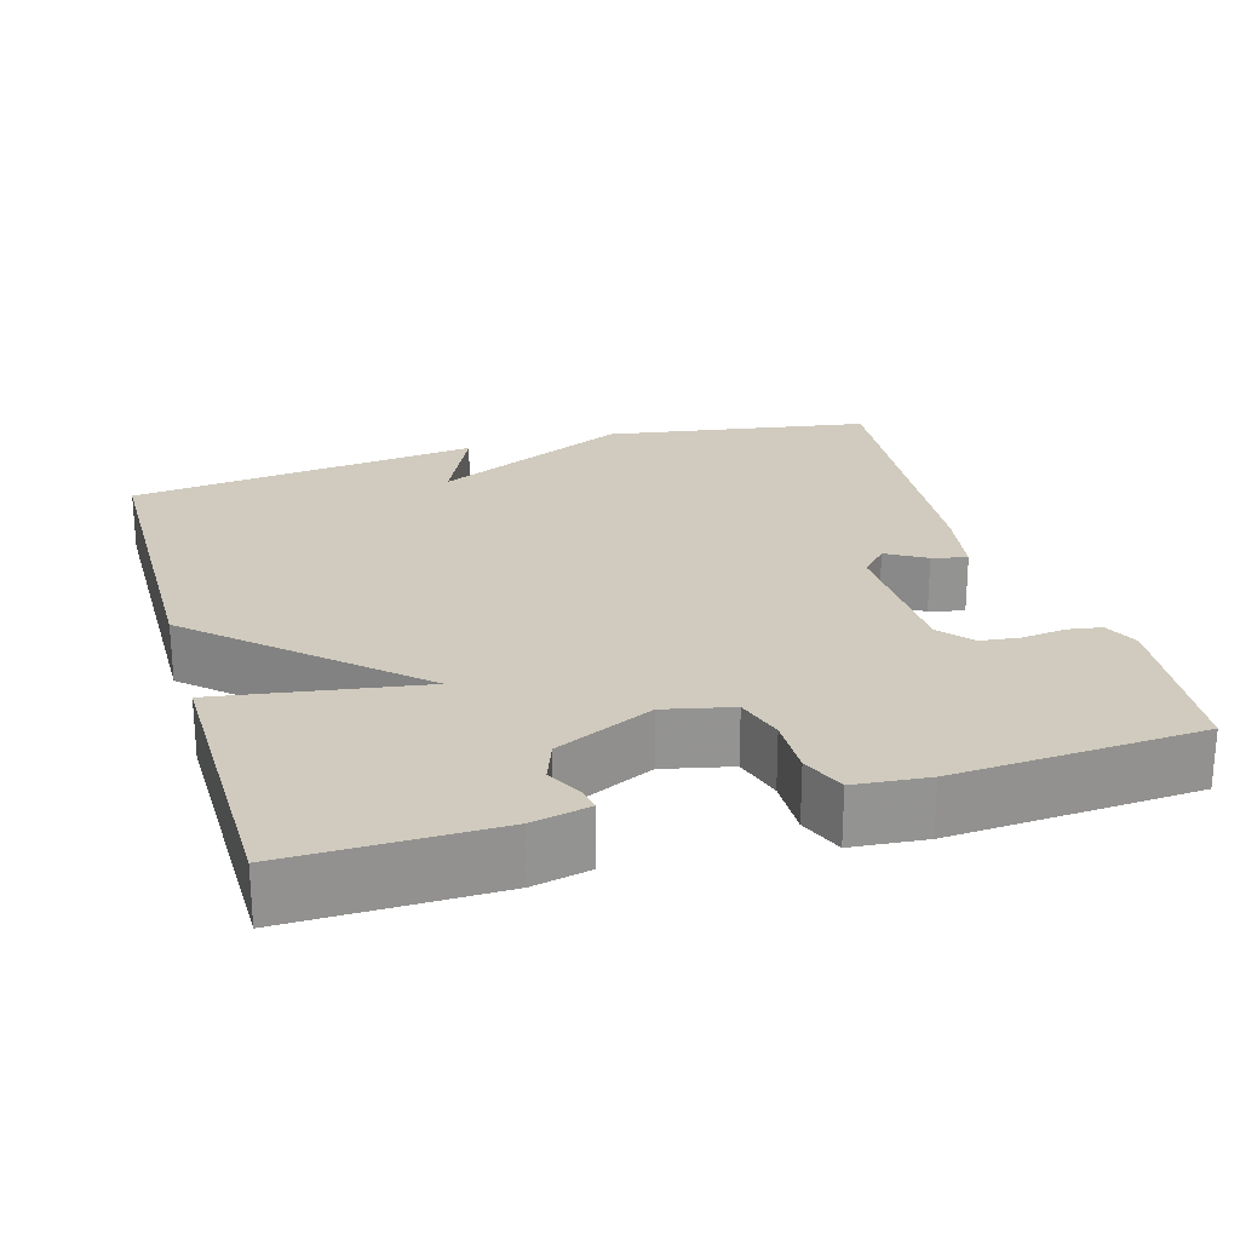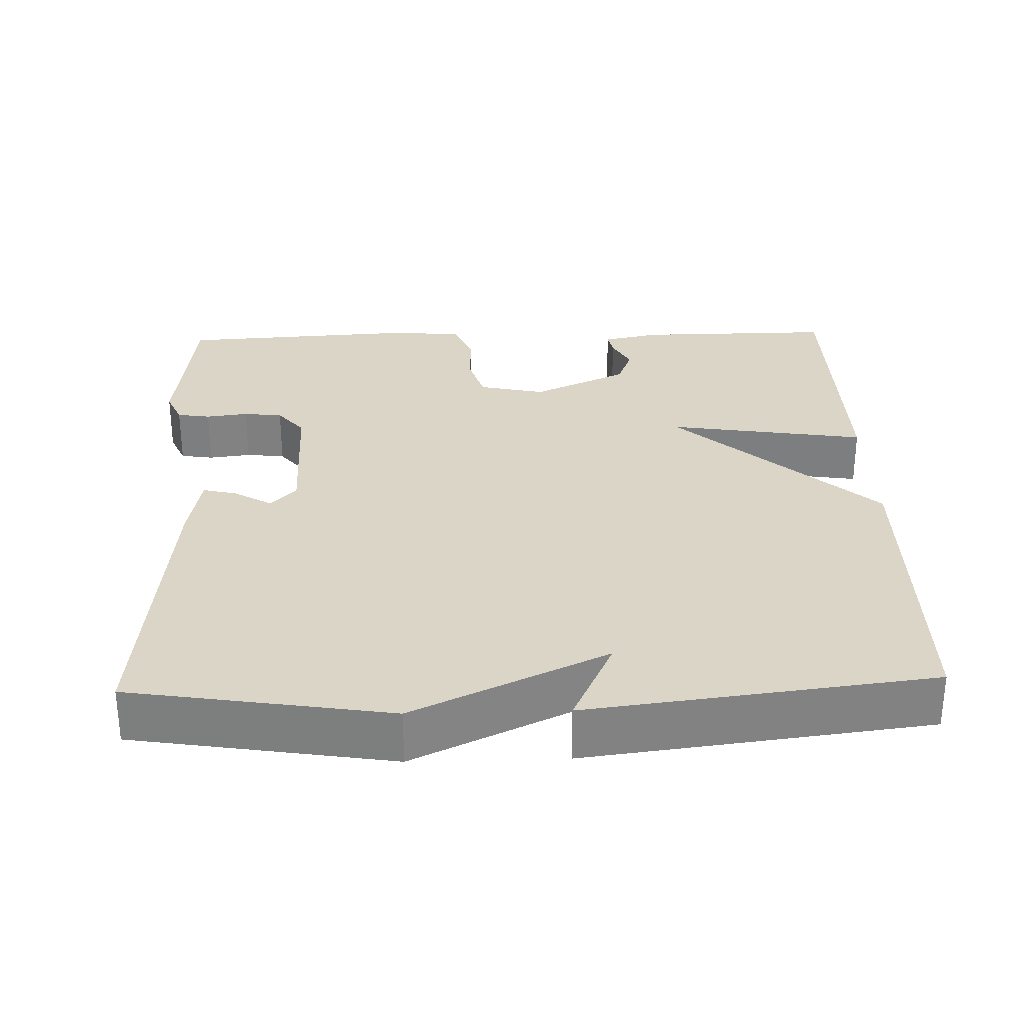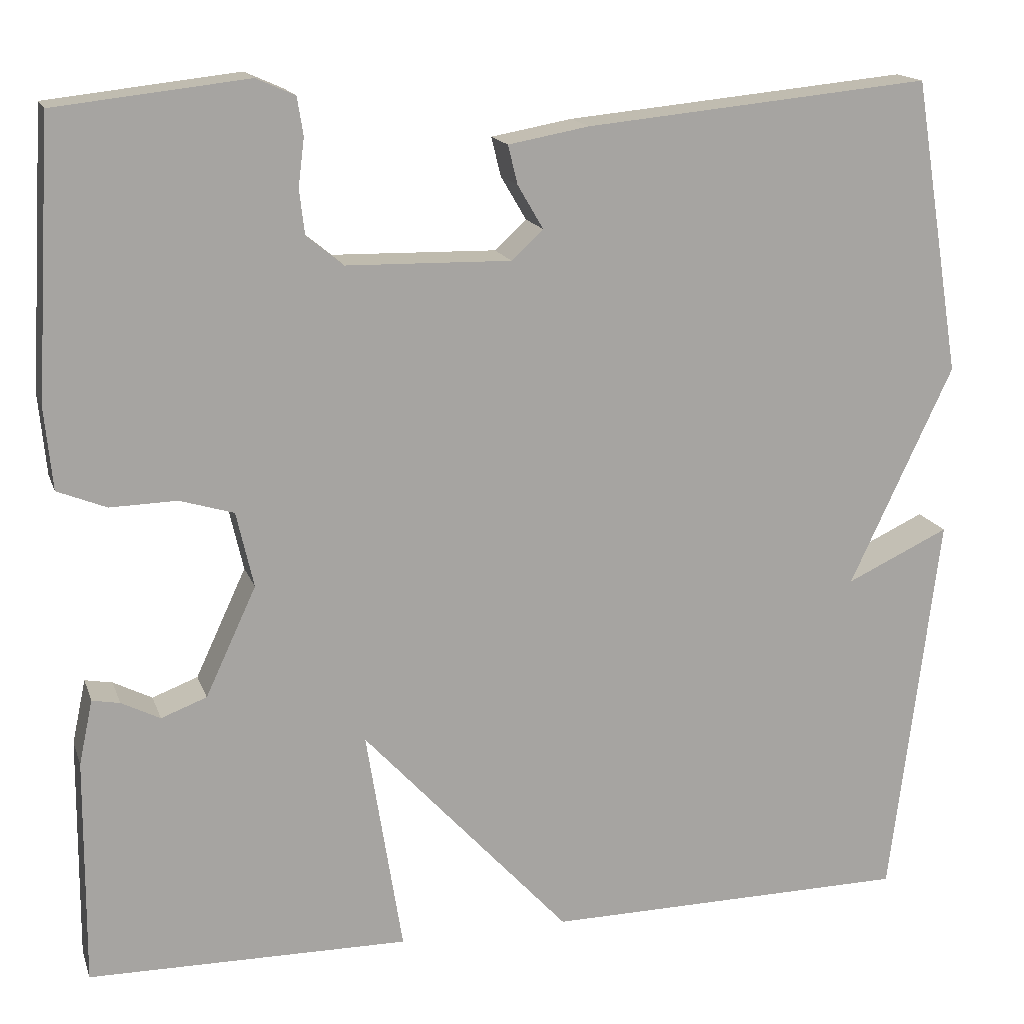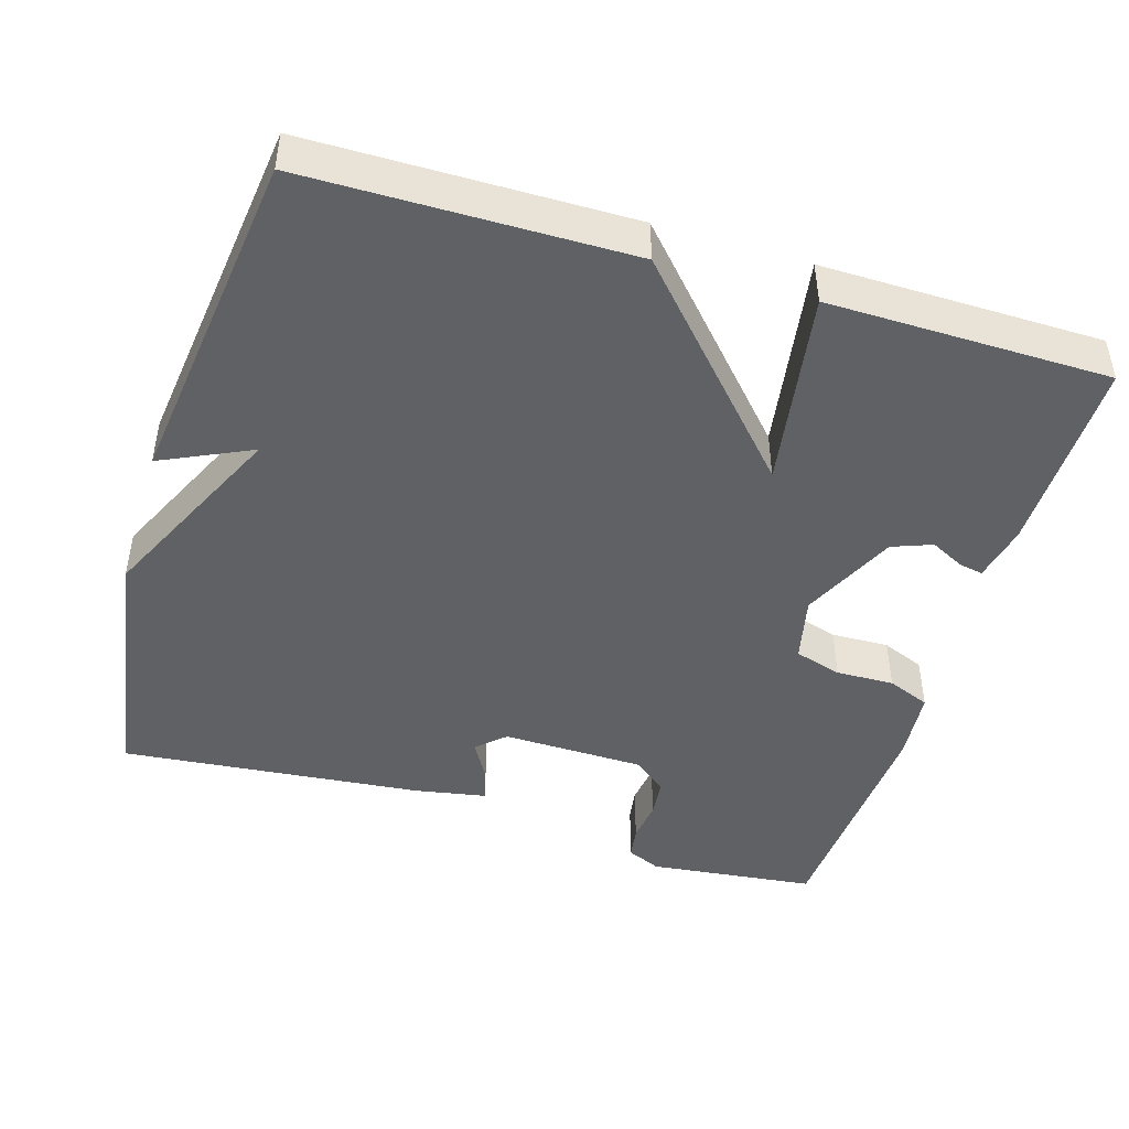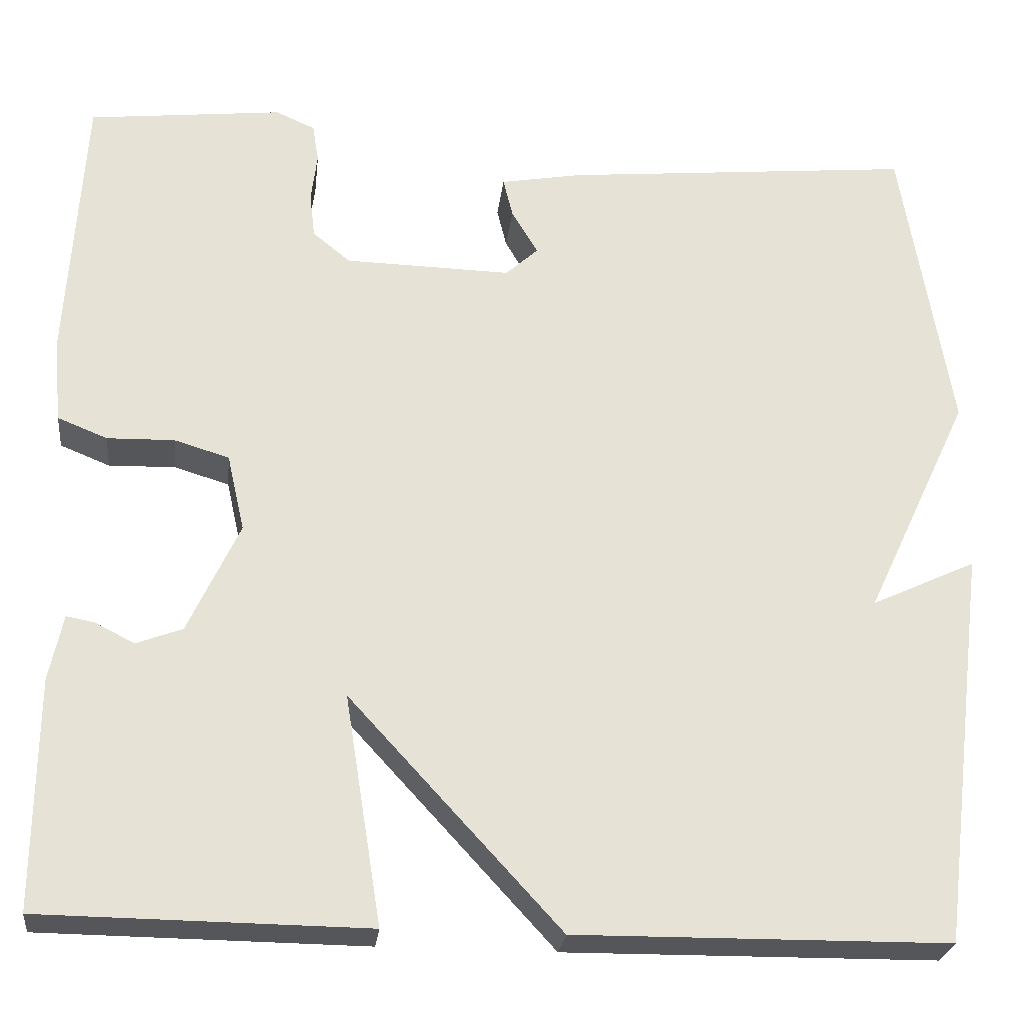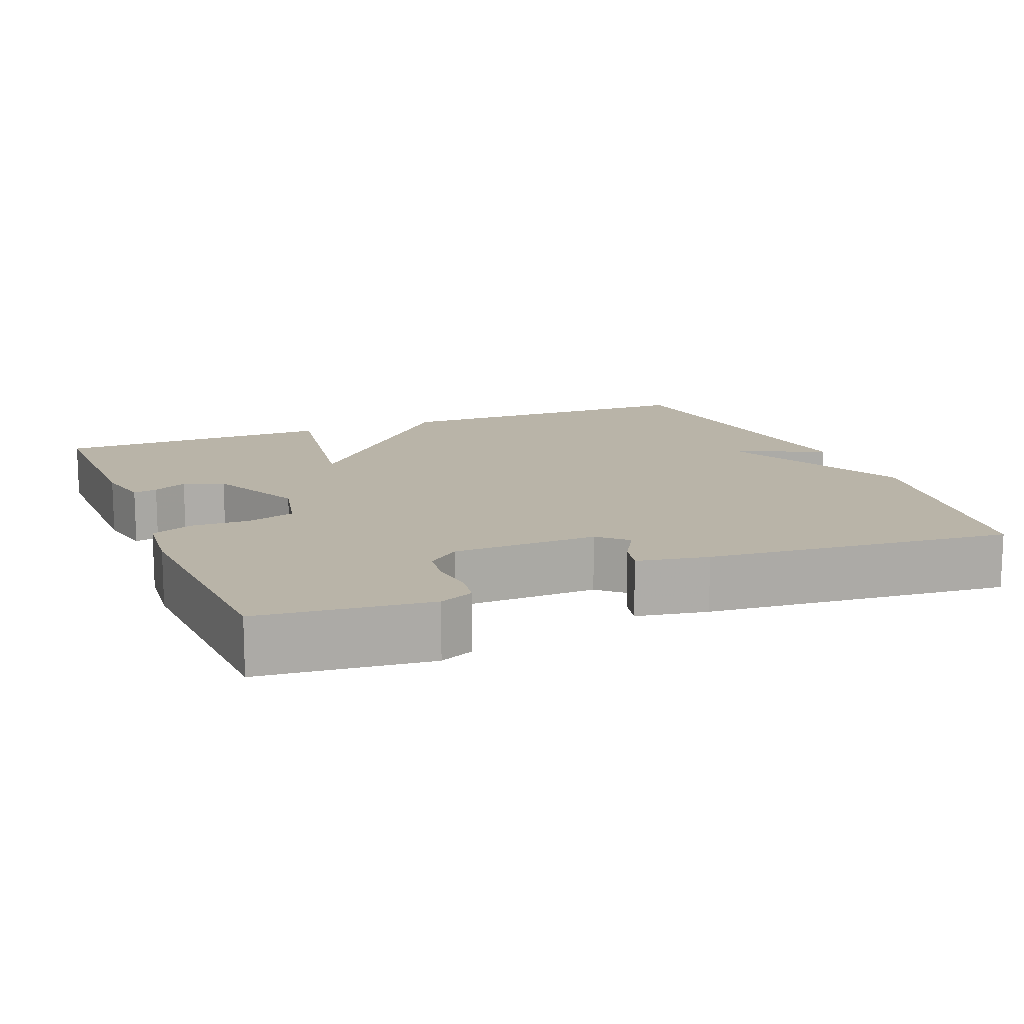
<metadata>
{"format":"obj","ext":"obj","renderer":"f3d","projection":"perspective","resolution":1024,"background":"white","views":[{"elev":23.6,"azim":-106.4,"up":"+Y"},{"elev":29.6,"azim":88.2,"up":"+Y"},{"elev":16.0,"azim":-15.8,"up":"+Z"},{"elev":-45.8,"azim":163.1,"up":"+Y"},{"elev":-25.6,"azim":-6.5,"up":"+Z"},{"elev":13.3,"azim":-22.1,"up":"+Y"}]}
</metadata>
<code>
v -0.5 0.07 -0.5
v -0.498 0.07 -0.236
v -0.482 0.07 -0.161
v -0.45 0.07 -0.167
v -0.405 0.07 -0.19
v -0.352 0.07 -0.17
v -0.293 0.07 -0.043
v -0.313 0.07 0.045
v -0.376 0.07 0.064
v -0.453 0.07 0.062
v -0.51 0.07 0.085
v -0.519 0.07 0.18
v -0.5 0.07 0.5
v -0.277 0.07 0.525
v -0.232 0.07 0.505
v -0.225 0.07 0.461
v -0.232 0.07 0.405
v -0.226 0.07 0.353
v -0.183 0.07 0.318
v 0.008 0.07 0.314
v 0.045 0.07 0.348
v 0.015 0.07 0.399
v 0.004 0.07 0.444
v 0.098 0.07 0.461
v 0.5 0.07 0.5
v 0.556 0.07 0.156
v 0.436 0.07 -0.1
v 0.556 0.07 -0.044
v 0.5 0.07 -0.5
v 0.073 0.07 -0.504
v -0.169 0.07 -0.241
v -0.127 0.07 -0.504
v -0.5 0 -0.5
v -0.498 0 -0.236
v -0.482 0 -0.161
v -0.45 0 -0.167
v -0.405 0 -0.19
v -0.352 0 -0.17
v -0.293 0 -0.043
v -0.313 0 0.045
v -0.376 0 0.064
v -0.453 0 0.062
v -0.51 0 0.085
v -0.519 0 0.18
v -0.5 0 0.5
v -0.277 0 0.525
v -0.232 0 0.505
v -0.225 0 0.461
v -0.232 0 0.405
v -0.226 0 0.353
v -0.183 0 0.318
v 0.008 0 0.314
v 0.045 0 0.348
v 0.015 0 0.399
v 0.004 0 0.444
v 0.098 0 0.461
v 0.5 0 0.5
v 0.556 0 0.156
v 0.436 0 -0.1
v 0.556 0 -0.044
v 0.5 0 -0.5
v 0.073 0 -0.504
v -0.169 0 -0.241
v -0.127 0 -0.504
f 31 32 1 2
f 29 30 31
f 27 28 29
f 27 29 31
f 25 26 27
f 24 25 27
f 23 24 27
f 22 23 27
f 21 22 27
f 20 21 27 31
f 19 20 31
f 18 19 31
f 17 18 31
f 15 16 17
f 14 15 17
f 13 14 17
f 12 13 17
f 11 12 17
f 10 11 17
f 9 10 17
f 8 9 17
f 7 8 17 31
f 6 7 31
f 5 6 31 2
f 2 3 4 5
f 34 33 64 63
f 63 62 61
f 61 60 59
f 63 61 59
f 59 58 57
f 59 57 56
f 59 56 55
f 59 55 54
f 59 54 53
f 63 59 53 52
f 63 52 51
f 63 51 50
f 63 50 49
f 49 48 47
f 49 47 46
f 49 46 45
f 49 45 44
f 49 44 43
f 49 43 42
f 49 42 41
f 49 41 40
f 63 49 40 39
f 63 39 38
f 34 63 38 37
f 37 36 35 34
f 1 33 34 2
f 2 34 35 3
f 3 35 36 4
f 4 36 37 5
f 5 37 38 6
f 6 38 39 7
f 7 39 40 8
f 8 40 41 9
f 9 41 42 10
f 10 42 43 11
f 11 43 44 12
f 12 44 45 13
f 13 45 46 14
f 14 46 47 15
f 15 47 48 16
f 16 48 49 17
f 17 49 50 18
f 18 50 51 19
f 19 51 52 20
f 20 52 53 21
f 21 53 54 22
f 22 54 55 23
f 23 55 56 24
f 24 56 57 25
f 25 57 58 26
f 26 58 59 27
f 27 59 60 28
f 28 60 61 29
f 29 61 62 30
f 30 62 63 31
f 31 63 64 32
f 32 64 33 1

</code>
